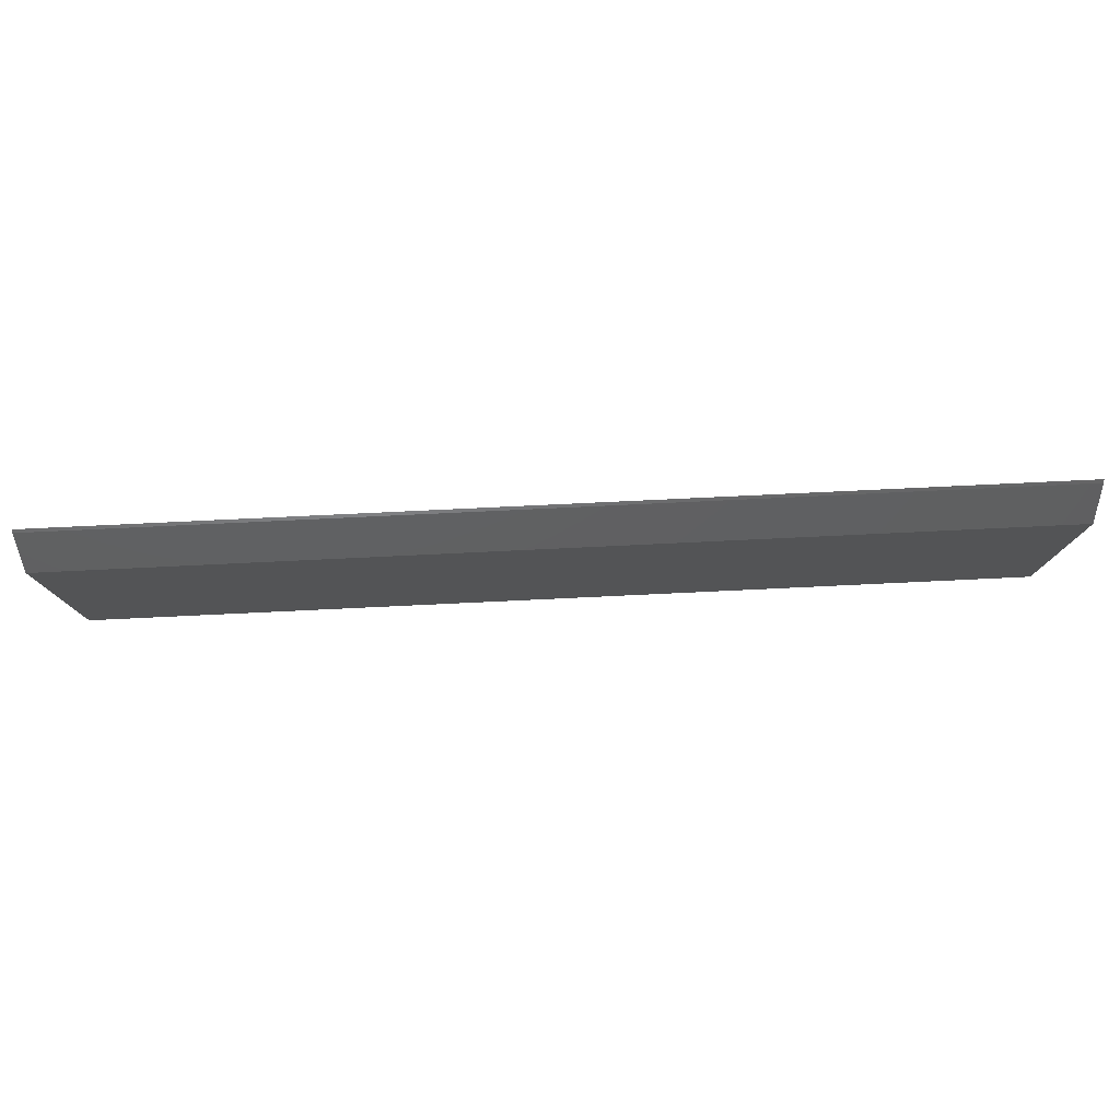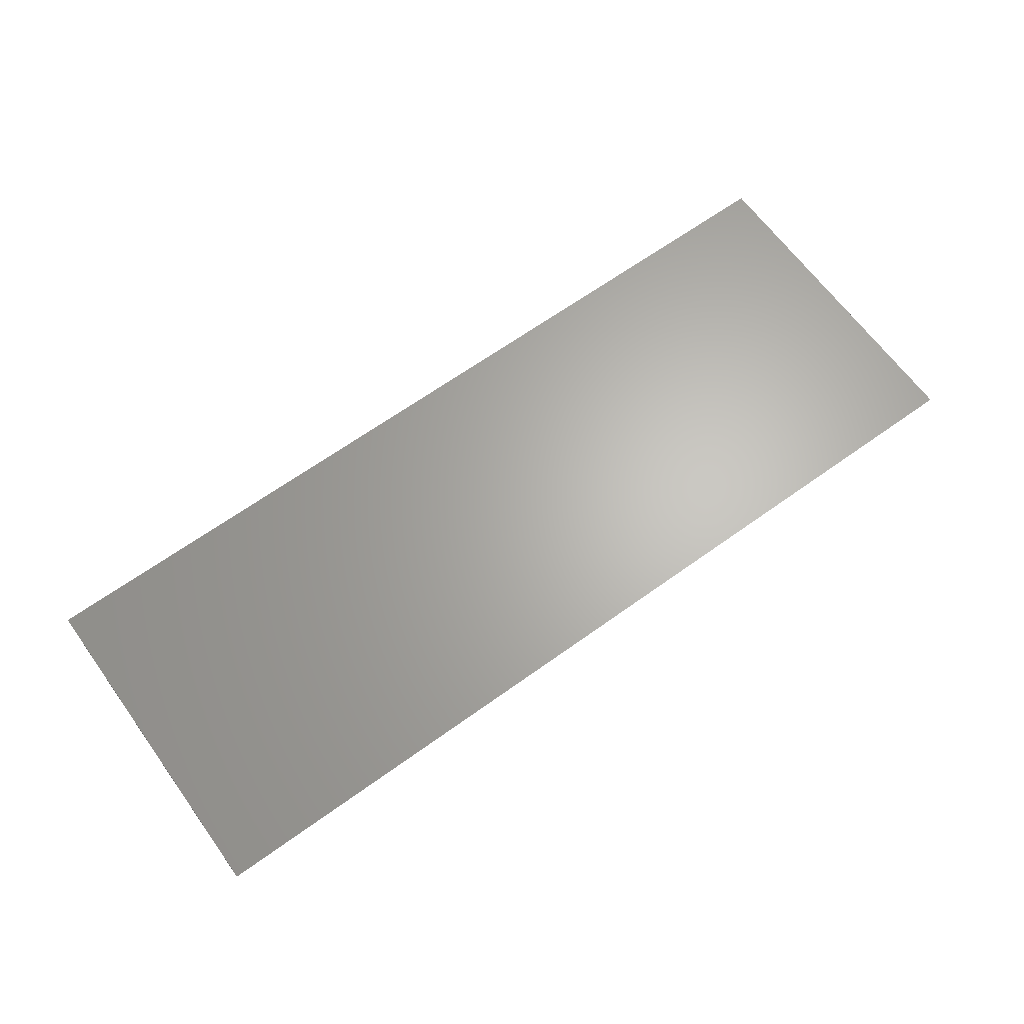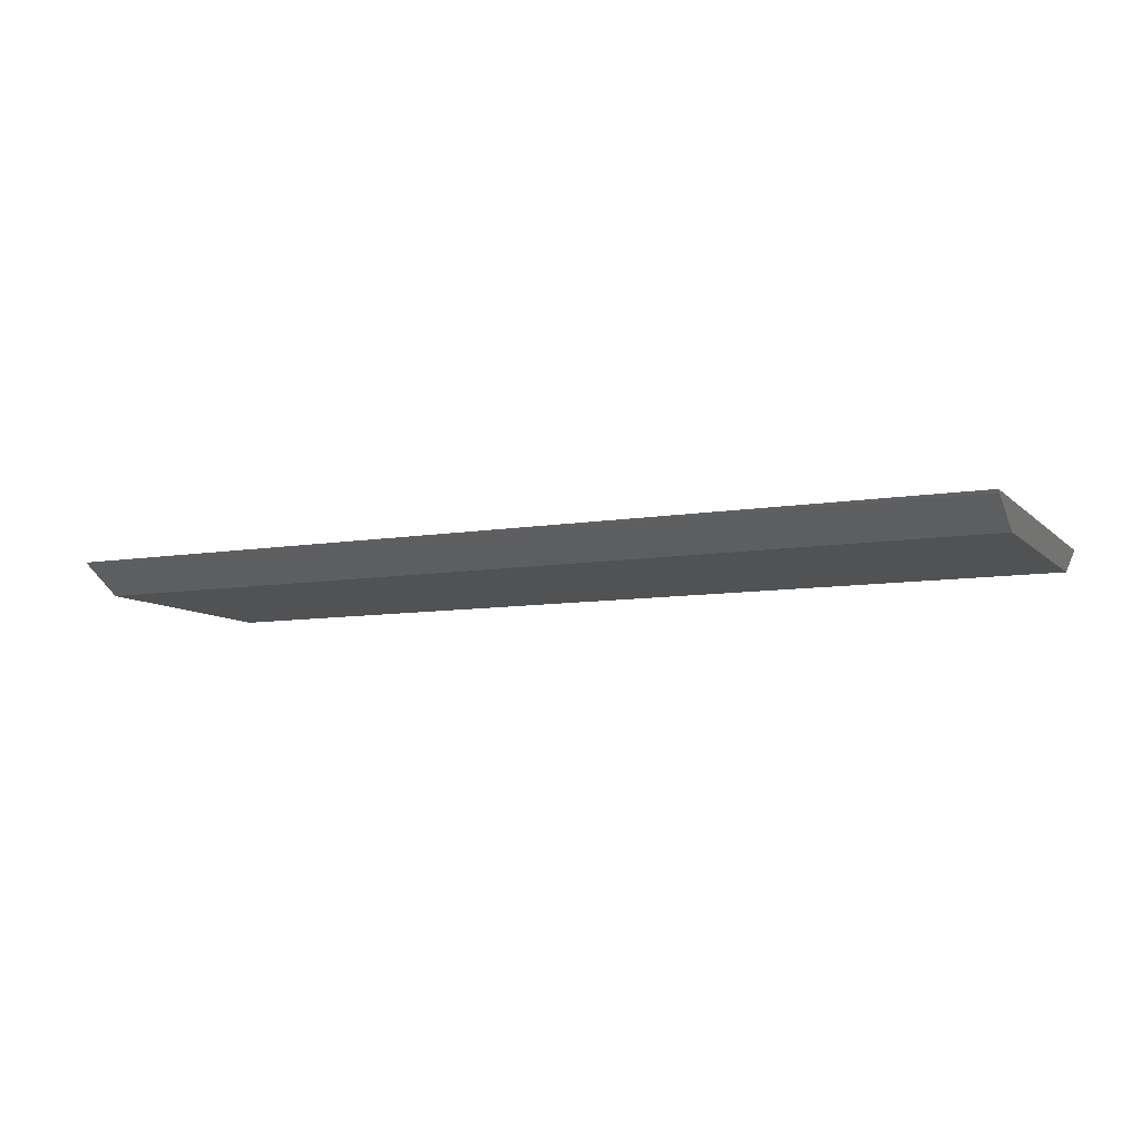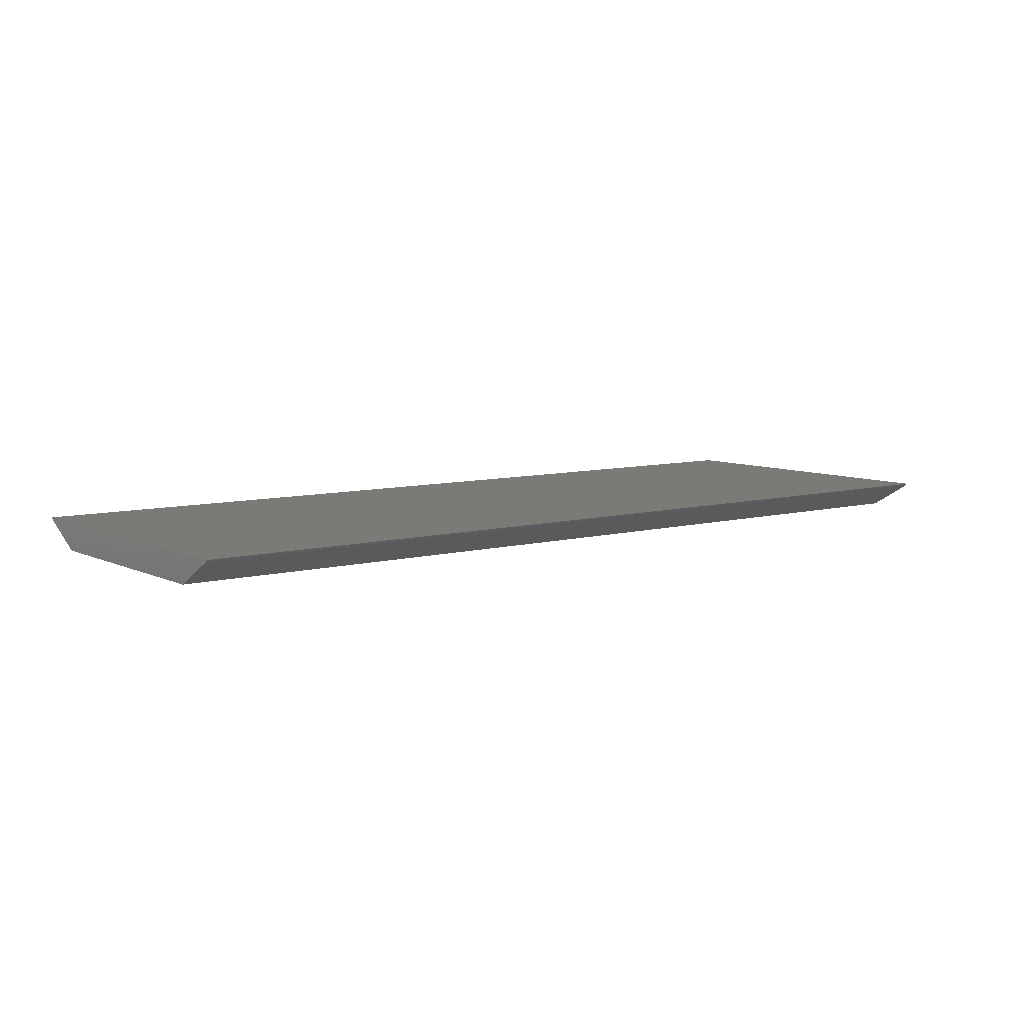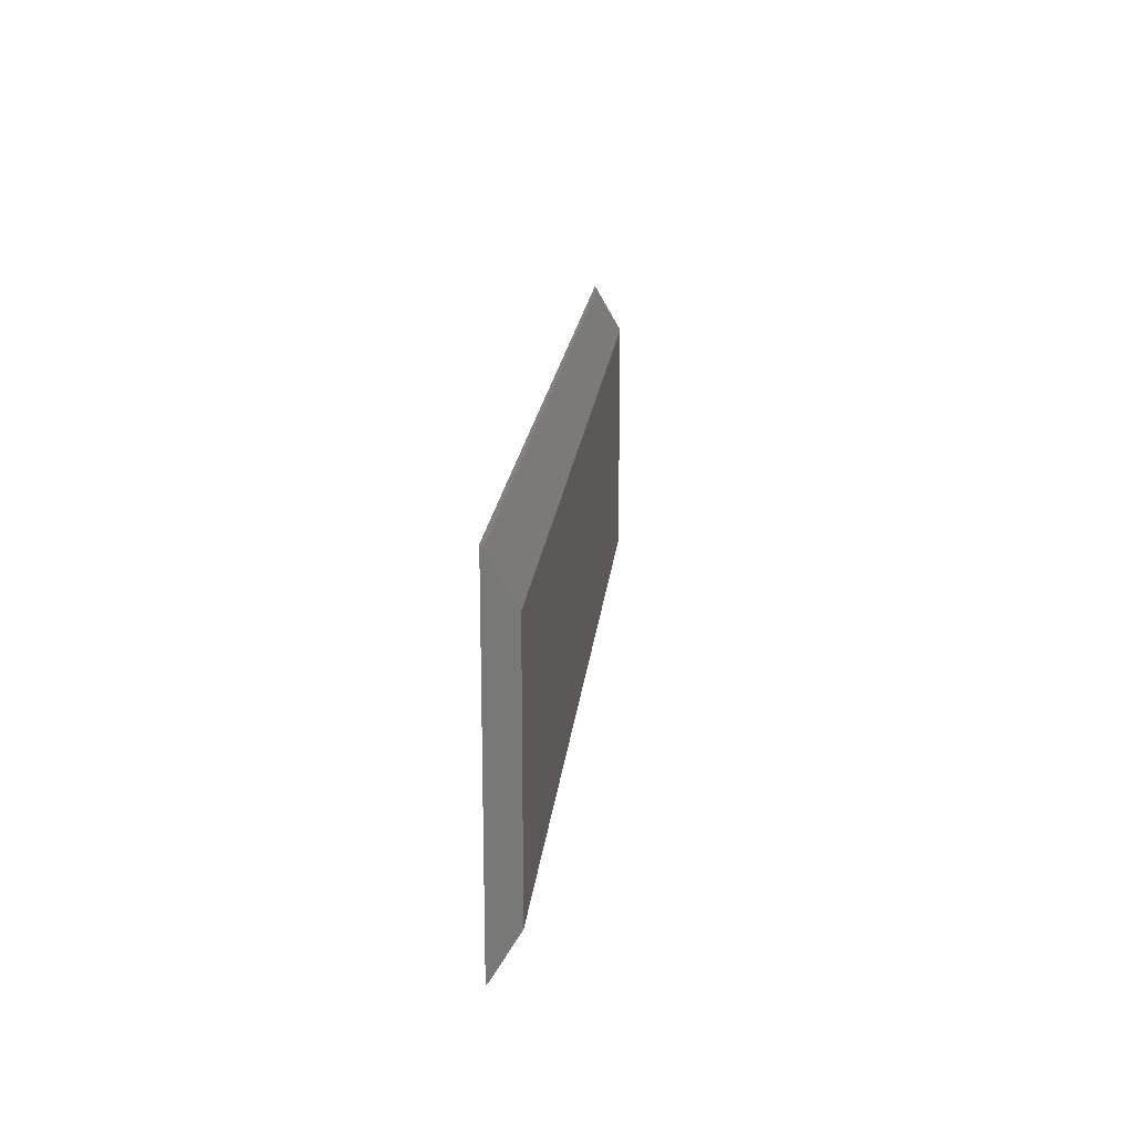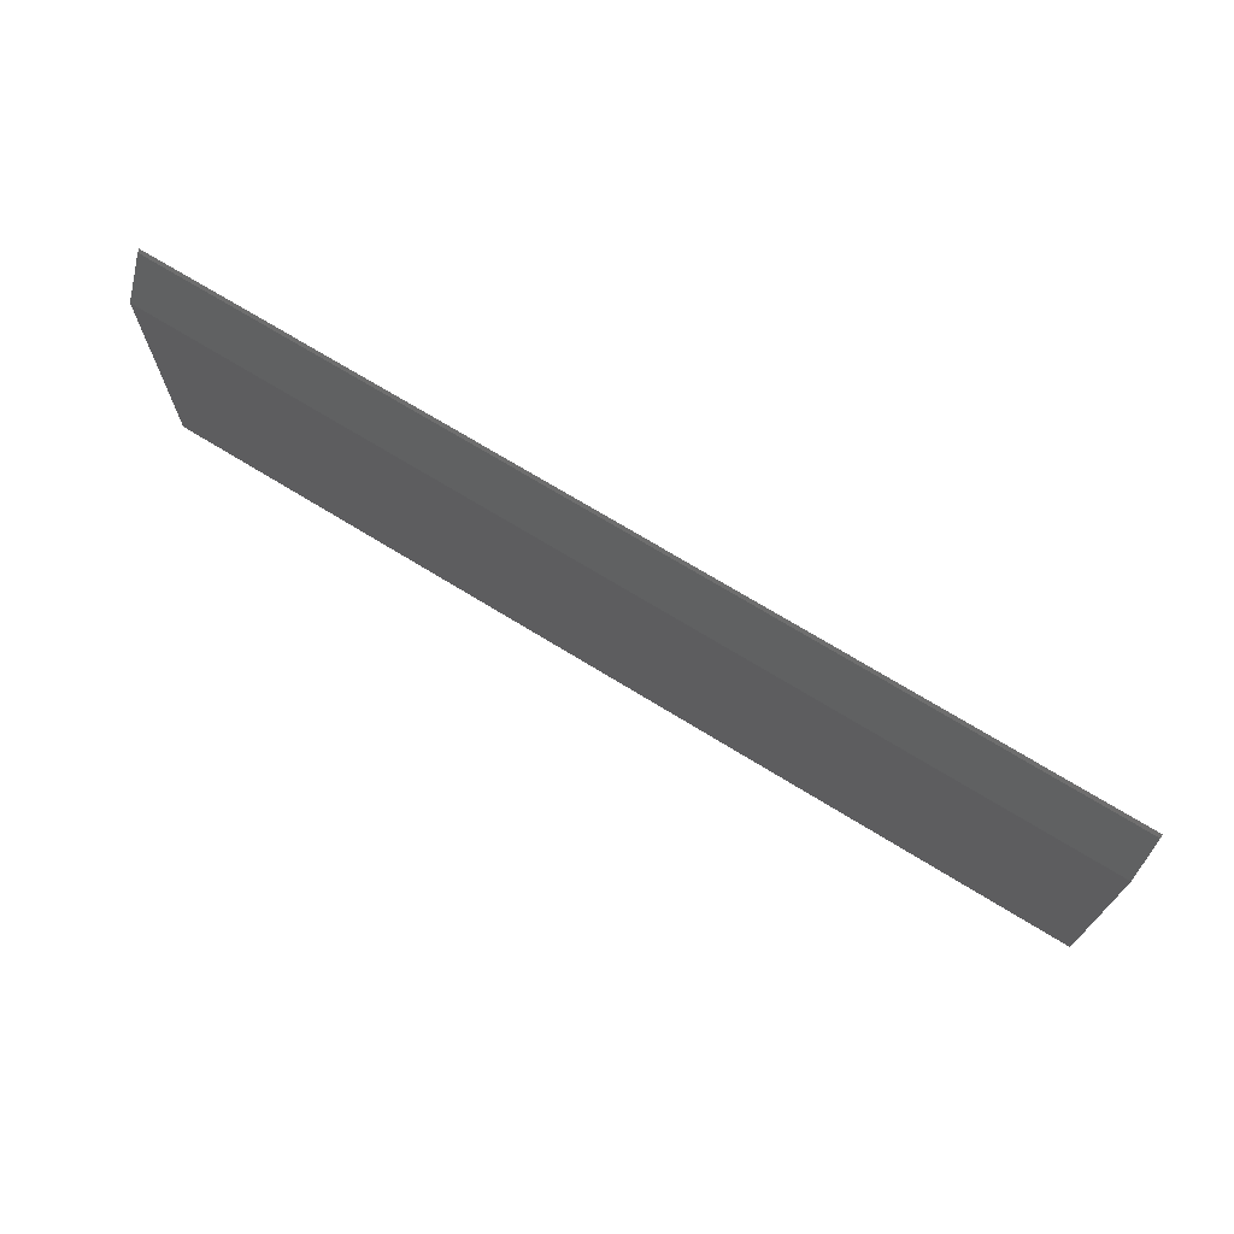
<metadata>
{"format":"stl","ext":"stl","renderer":"f3d","projection":"perspective","resolution":1024,"background":"white","views":[{"elev":78.7,"azim":177.3,"up":"+Y"},{"elev":65.1,"azim":-35.9,"up":"+Z"},{"elev":-8.7,"azim":24.7,"up":"+Z"},{"elev":7.7,"azim":142.6,"up":"+Z"},{"elev":18.5,"azim":95.6,"up":"+Y"},{"elev":70.2,"azim":-148.3,"up":"+Y"}]}
</metadata>
<code>
# stl→obj: 12 verts, 20 faces
v -0.44 -0.1587 0.8016
v 0.44 -0.1162 0.777
v 0.44 -0.1587 0.8016
v -0.44 -0.1162 0.777
v -0.44 0.1587 0.8016
v 0.44 0.1614 0.804
v 0.44 0.1587 0.8016
v -0.44 0.1614 0.804
v -0.44 0.1162 0.777
v -0.44 -0.1614 0.804
v 0.44 0.1162 0.777
v 0.44 -0.1614 0.804
f 1 2 3
f 2 1 4
f 5 6 7
f 6 5 8
f 9 8 5
f 4 8 9
f 10 4 1
f 4 10 8
f 9 7 11
f 7 9 5
f 10 3 12
f 3 10 1
f 6 11 7
f 6 2 11
f 12 2 6
f 2 12 3
f 8 12 6
f 12 8 10
f 4 11 2
f 11 4 9

</code>
